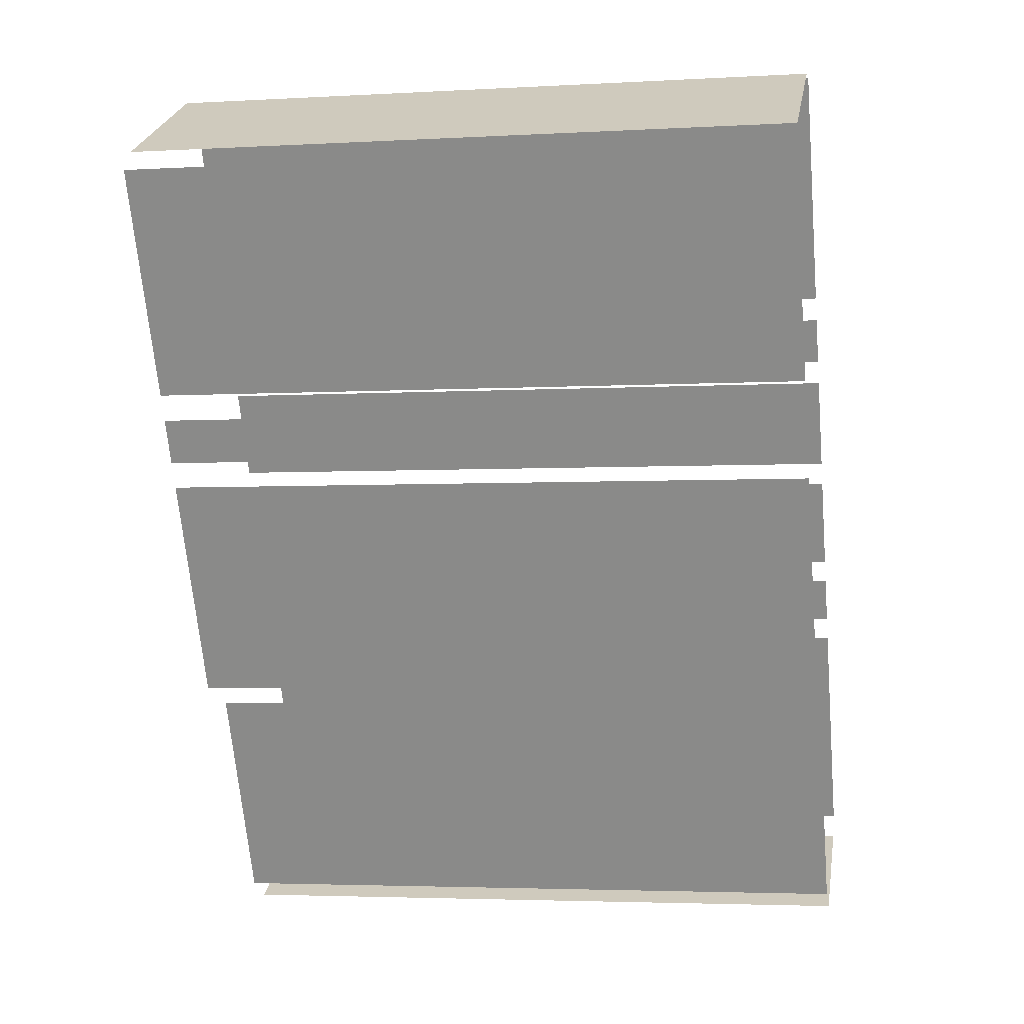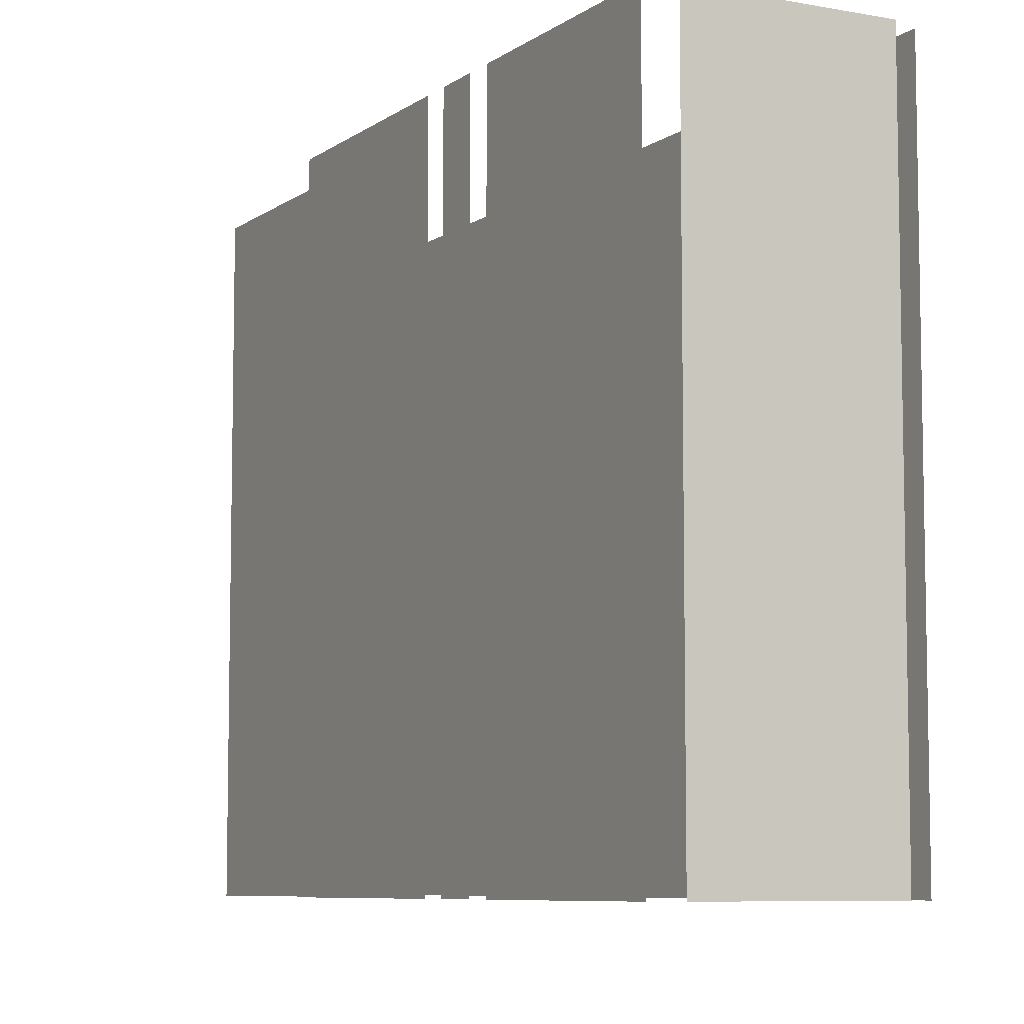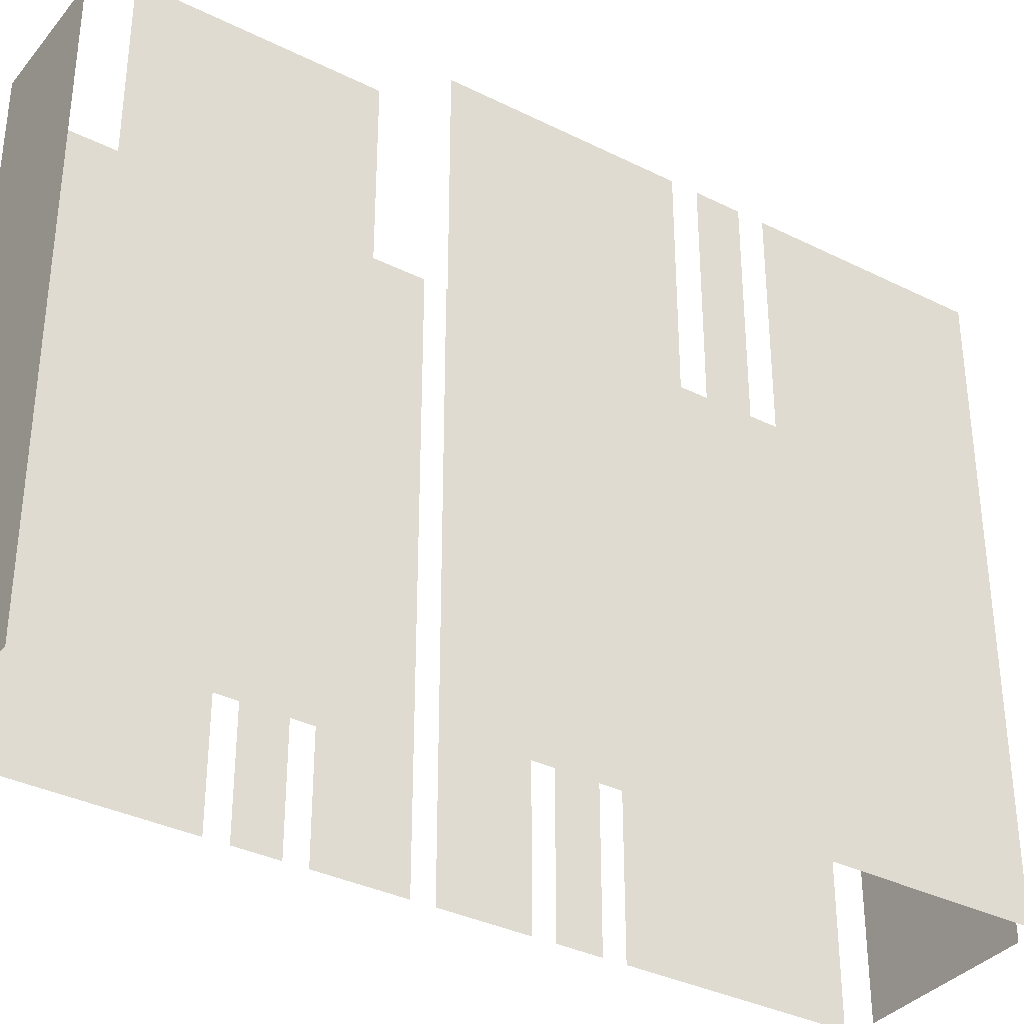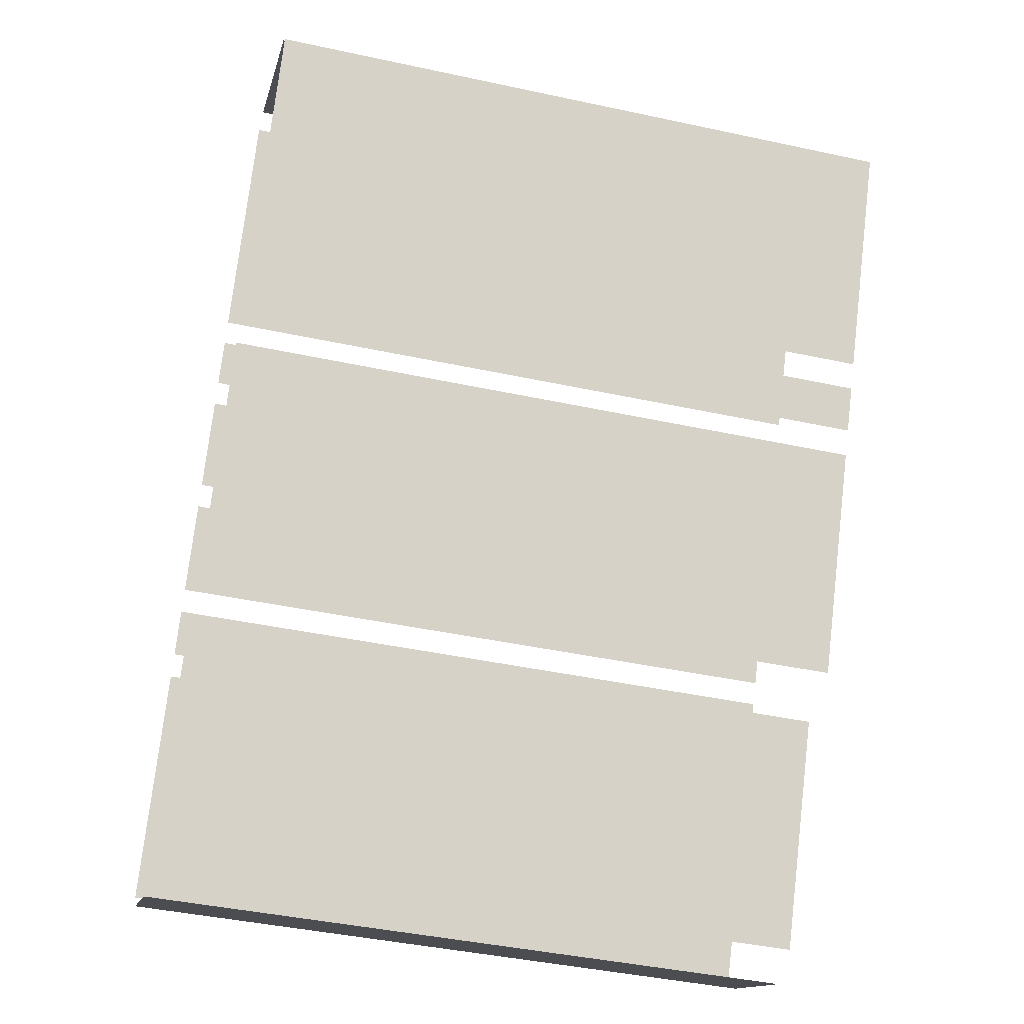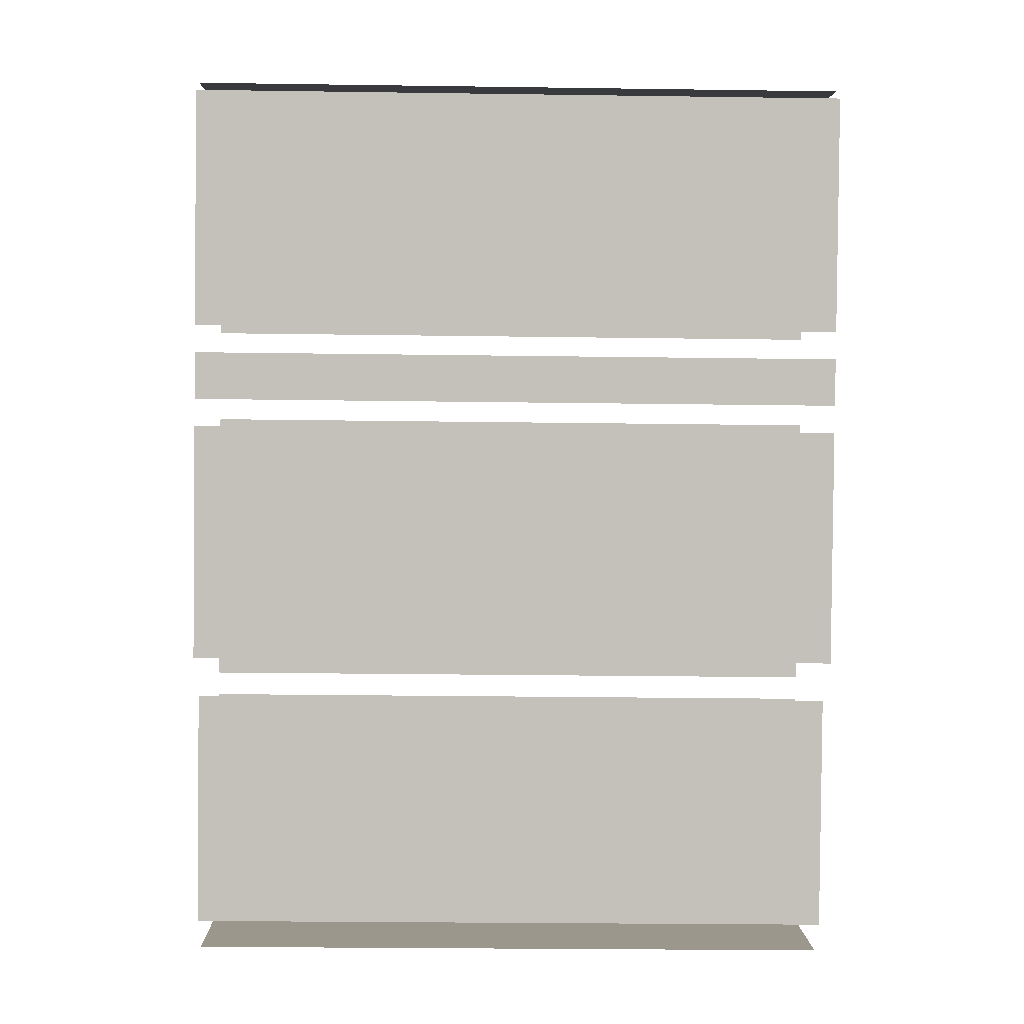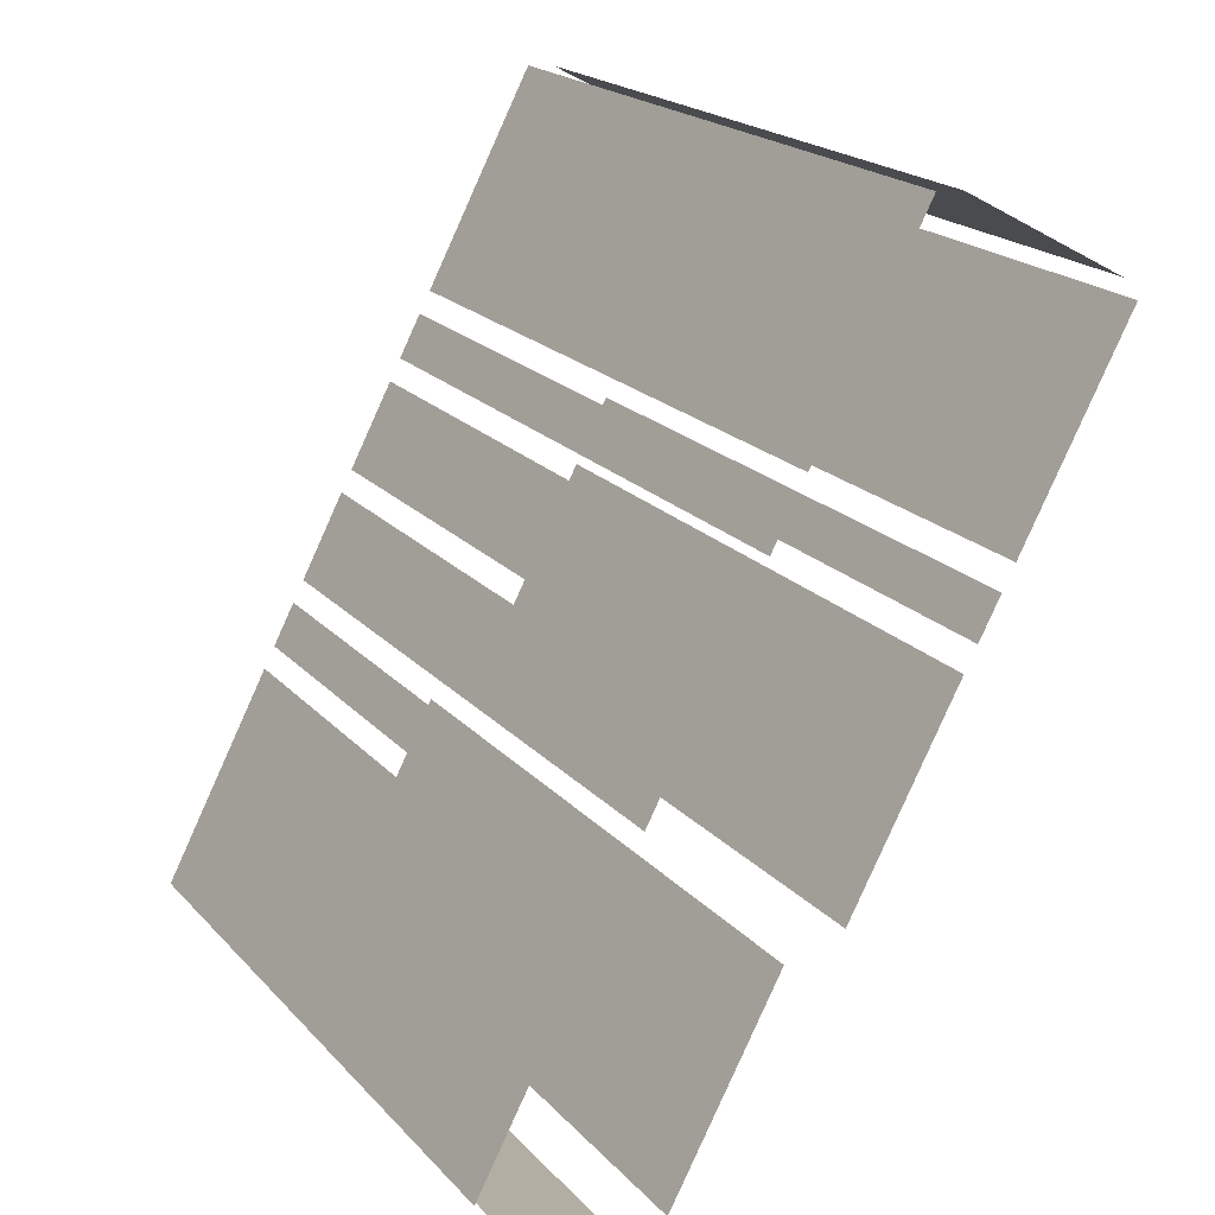
<metadata>
{"format":"obj","ext":"obj","renderer":"f3d","projection":"perspective","resolution":1024,"background":"white","views":[{"elev":-3.7,"azim":100.7,"up":"+Y"},{"elev":-7.4,"azim":123.5,"up":"+Z"},{"elev":-35.1,"azim":28.2,"up":"+Z"},{"elev":-42.9,"azim":75.6,"up":"+Y"},{"elev":-25.7,"azim":88.7,"up":"+Y"},{"elev":21.2,"azim":-30.3,"up":"+Y"}]}
</metadata>
<code>
o geometryt000010000010000110010110000110000110100000100100st139
v 505.7 -228.4 613.2
v 509.7 -230.5 613.2
v 509.7 -230.5 634.1
v 505.7 -228.4 634.1
v 508.7 -221 634.1
v 508.7 -221 613.2
v 505.1 -227.7 613.2
v 505.1 -227.7 634.1
v 509.8 -219 613.2
v 509.1 -220.3 613.2
v 509.1 -220.3 634.1
v 509.8 -219 634.1
v 511.6 -215.6 634.1
v 511.6 -215.6 613.2
v 510.1 -218.3 613.2
v 510.1 -218.3 634.1
v 513.4 -212.3 634.1
v 513.4 -212.3 613.2
v 511.9 -214.9 613.2
v 511.9 -214.9 634.1
v 514.5 -210.2 634.1
v 514.5 -210.2 613.2
v 513.7 -211.6 613.2
v 513.7 -211.6 634.1
v 518.4 -202.9 634.1
v 518.4 -202.9 613.2
v 514.8 -209.6 613.2
v 514.8 -209.6 634.1
v 510.9 -230 634.1
v 510.9 -230 613.2
v 514.5 -223.3 613.2
v 514.5 -223.3 634.1
v 516.5 -222.7 634.1
v 516.5 -222.7 613.2
v 520 -216.1 613.2
v 520 -216.1 634.1
v 520.5 -215.3 613.2
v 521.2 -214 613.2
v 521.2 -214 634.1
v 520.5 -215.3 634.1
v 521.6 -213.2 634.1
v 521.6 -213.2 613.2
v 525.2 -206.5 613.2
v 525.2 -206.5 634.1
v 524.6 -205.8 634.1
v 524.6 -205.8 613.2
v 519.3 -203 613.2
v 519.3 -203 634.1
f 1 2 3
f 4 1 3
f 5 6 7
f 5 7 8
f 9 10 11
f 12 9 11
f 13 14 15
f 13 15 16
f 17 18 19
f 17 19 20
f 21 22 23
f 21 23 24
f 25 26 27
f 25 27 28
f 33 34 35
f 33 35 36
f 37 38 39
f 40 37 39
f 41 42 43
f 41 43 44
f 45 46 47
f 45 47 48
f 29 30 31
f 29 31 32

</code>
